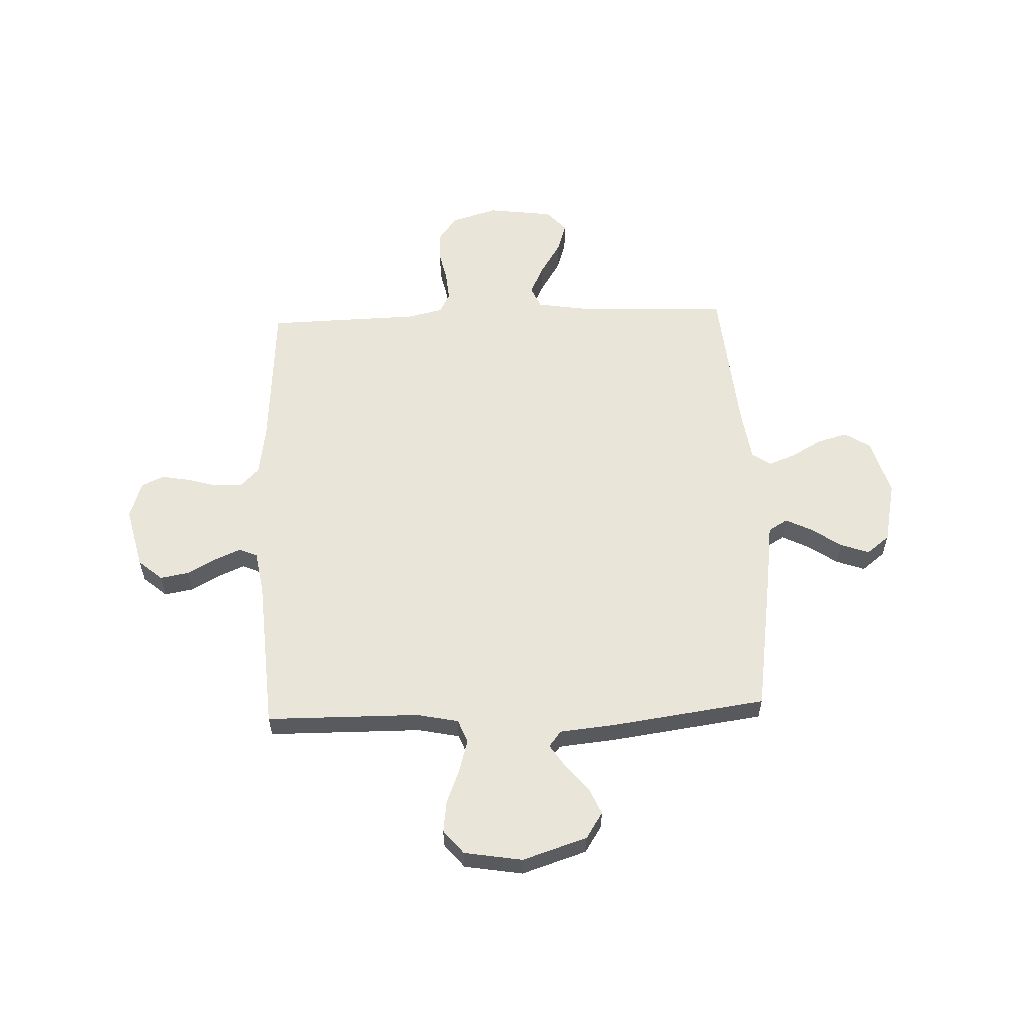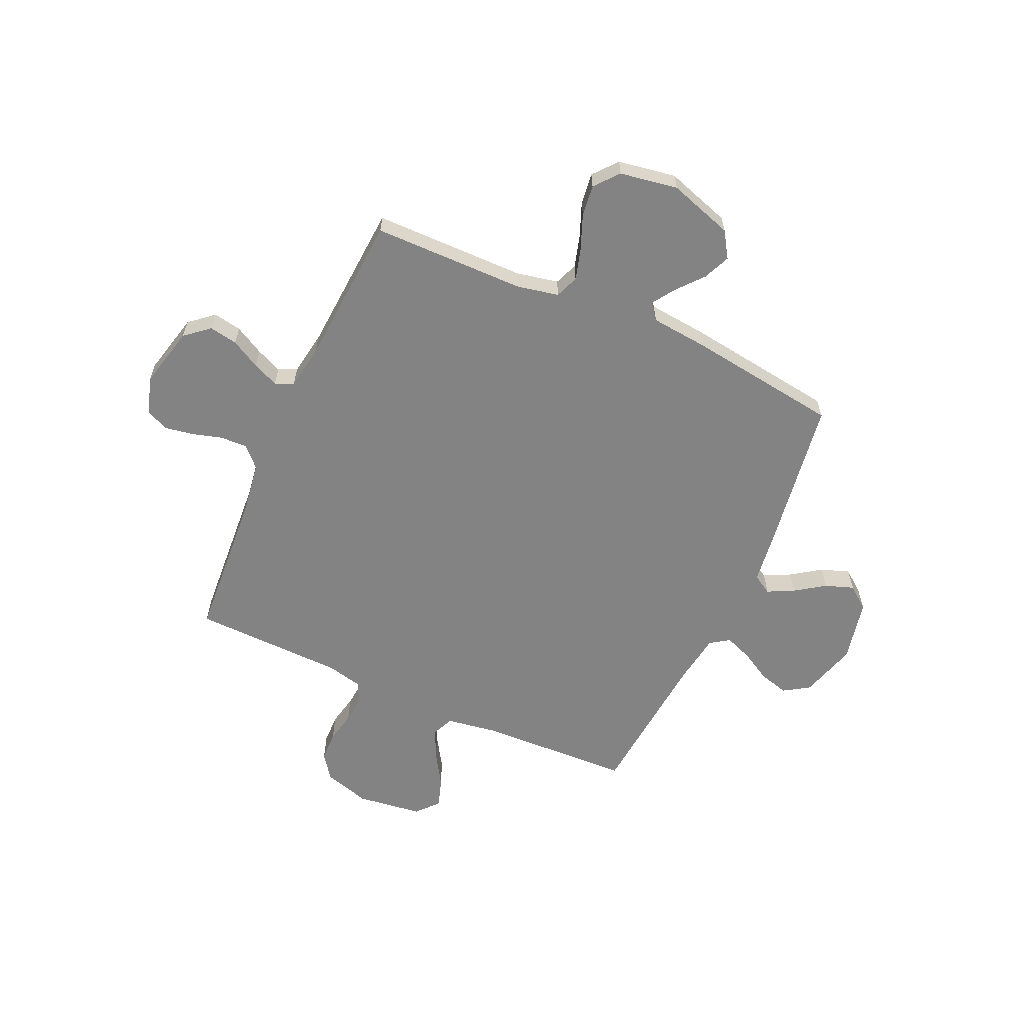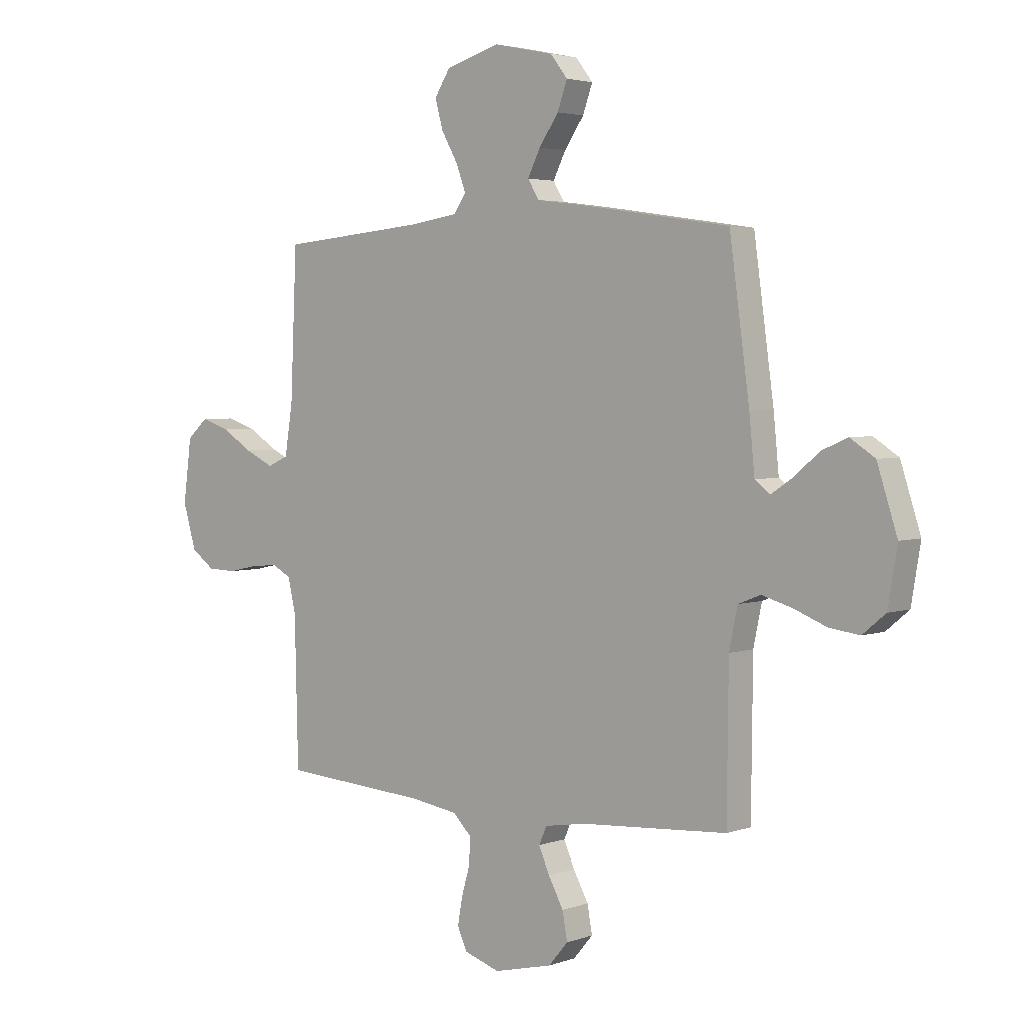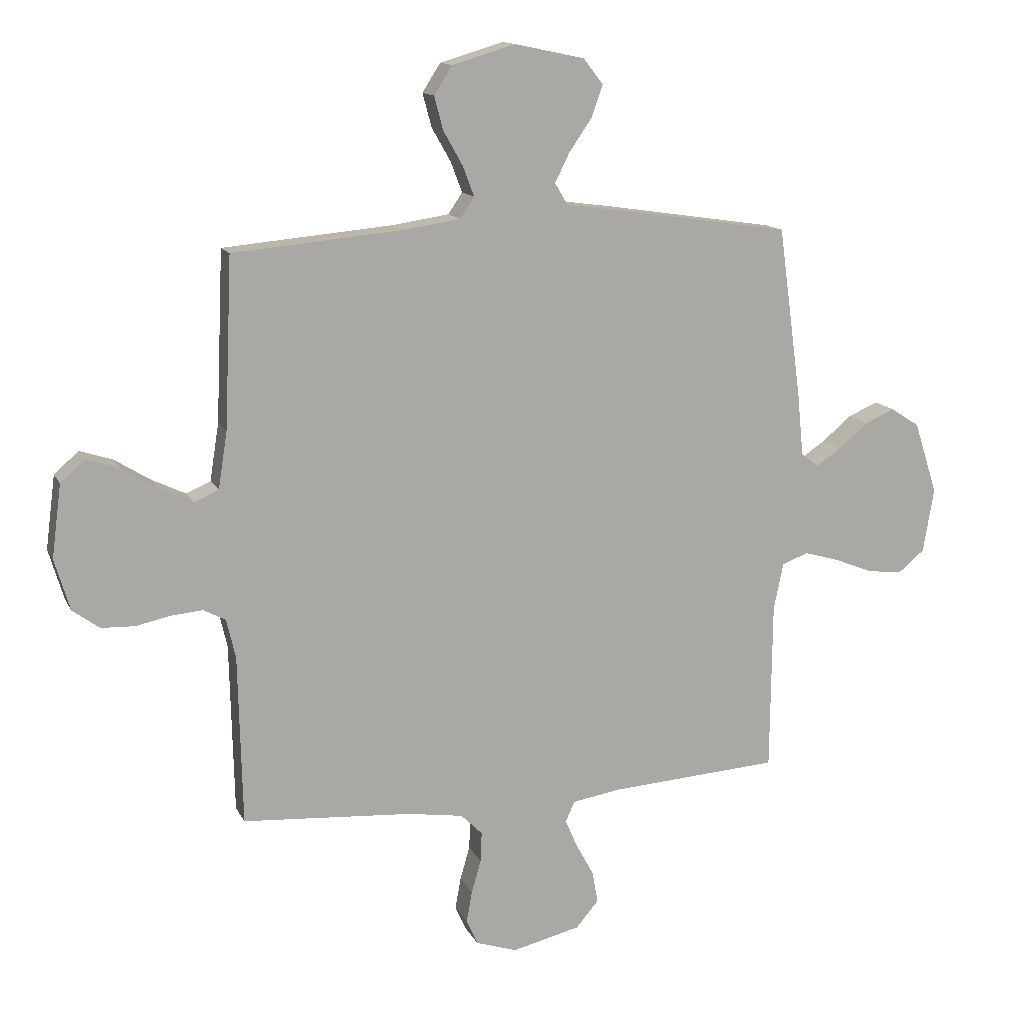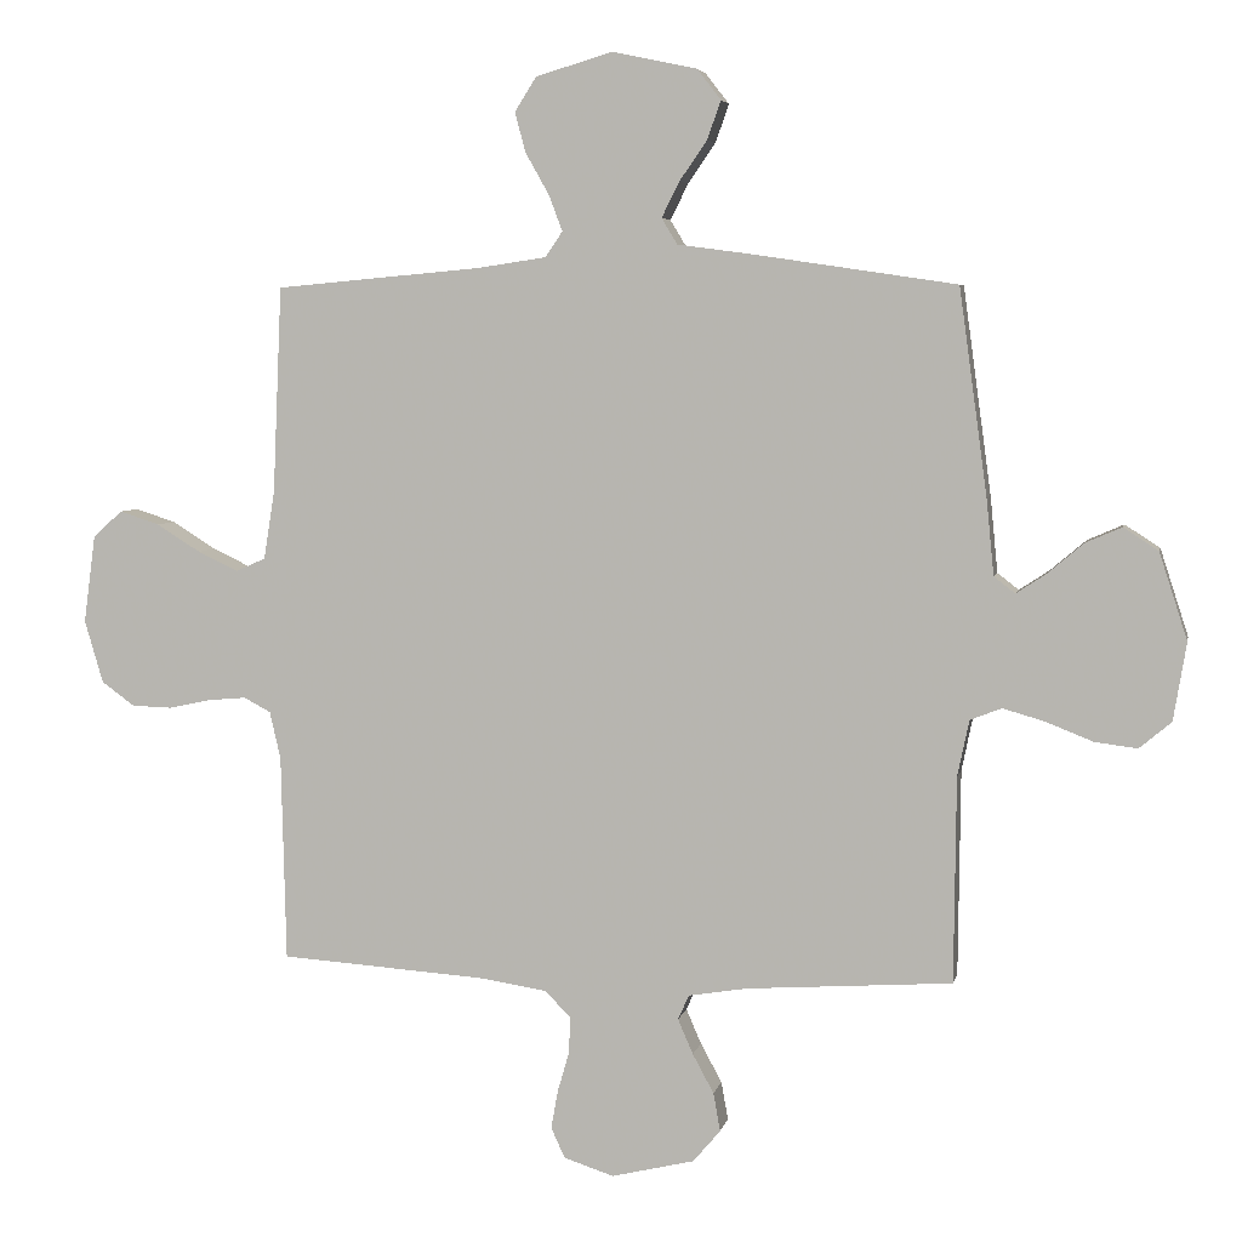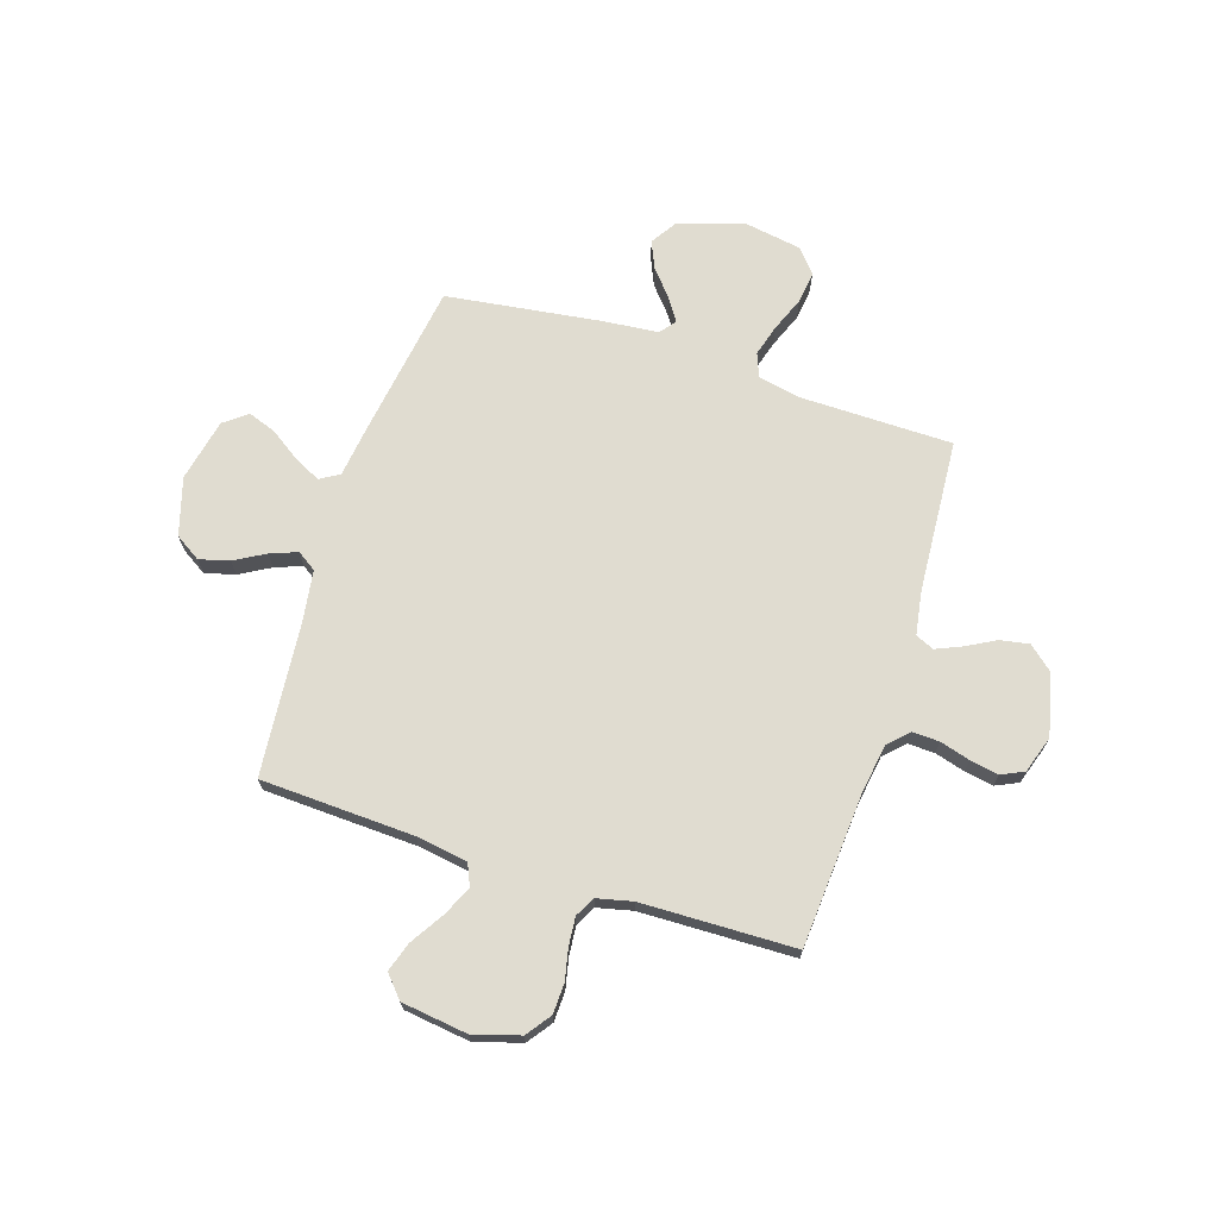
<metadata>
{"format":"obj","ext":"obj","renderer":"f3d","projection":"perspective","resolution":1024,"background":"white","views":[{"elev":58.1,"azim":-92.3,"up":"+Y"},{"elev":-61.2,"azim":-114.3,"up":"+Y"},{"elev":3.4,"azim":-139.8,"up":"+Z"},{"elev":13.5,"azim":161.8,"up":"+Z"},{"elev":5.0,"azim":-168.6,"up":"+Z"},{"elev":69.7,"azim":107.8,"up":"+Y"}]}
</metadata>
<code>
v -0.5 0.07 0.5
v -0.2 0.07 0.545
v -0.095 0.07 0.559
v -0.072 0.07 0.597
v -0.098 0.07 0.649
v -0.138 0.07 0.707
v -0.158 0.07 0.763
v -0.123 0.07 0.808
v 0 0.07 0.834
v 0.112 0.07 0.801
v 0.144 0.07 0.751
v 0.128 0.07 0.692
v 0.094 0.07 0.632
v 0.074 0.07 0.579
v 0.099 0.07 0.542
v 0.2 0.07 0.527
v 0.5 0.07 0.5
v 0.513 0.07 0.2
v 0.529 0.07 0.099
v 0.572 0.07 0.08
v 0.631 0.07 0.108
v 0.695 0.07 0.148
v 0.753 0.07 0.167
v 0.796 0.07 0.129
v 0.813 0.07 0
v 0.786 0.07 -0.091
v 0.738 0.07 -0.126
v 0.679 0.07 -0.128
v 0.618 0.07 -0.115
v 0.562 0.07 -0.11
v 0.523 0.07 -0.131
v 0.507 0.07 -0.2
v 0.5 0.07 -0.5
v 0.2 0.07 -0.521
v 0.102 0.07 -0.536
v 0.064 0.07 -0.574
v 0.066 0.07 -0.627
v 0.083 0.07 -0.686
v 0.093 0.07 -0.742
v 0.073 0.07 -0.786
v 0 0.07 -0.81
v -0.121 0.07 -0.781
v -0.161 0.07 -0.734
v -0.151 0.07 -0.678
v -0.12 0.07 -0.621
v -0.098 0.07 -0.57
v -0.114 0.07 -0.534
v -0.2 0.07 -0.52
v -0.5 0.07 -0.5
v -0.503 0.07 -0.2
v -0.52 0.07 -0.118
v -0.566 0.07 -0.1
v -0.628 0.07 -0.118
v -0.696 0.07 -0.145
v -0.758 0.07 -0.153
v -0.805 0.07 -0.114
v -0.824 0.07 0
v -0.783 0.07 0.127
v -0.732 0.07 0.16
v -0.679 0.07 0.137
v -0.627 0.07 0.093
v -0.583 0.07 0.064
v -0.552 0.07 0.088
v -0.541 0.07 0.2
v -0.5 0 0.5
v -0.2 0 0.545
v -0.095 0 0.559
v -0.072 0 0.597
v -0.098 0 0.649
v -0.138 0 0.707
v -0.158 0 0.763
v -0.123 0 0.808
v 0 0 0.834
v 0.112 0 0.801
v 0.144 0 0.751
v 0.128 0 0.692
v 0.094 0 0.632
v 0.074 0 0.579
v 0.099 0 0.542
v 0.2 0 0.527
v 0.5 0 0.5
v 0.513 0 0.2
v 0.529 0 0.099
v 0.572 0 0.08
v 0.631 0 0.108
v 0.695 0 0.148
v 0.753 0 0.167
v 0.796 0 0.129
v 0.813 0 0
v 0.786 0 -0.091
v 0.738 0 -0.126
v 0.679 0 -0.128
v 0.618 0 -0.115
v 0.562 0 -0.11
v 0.523 0 -0.131
v 0.507 0 -0.2
v 0.5 0 -0.5
v 0.2 0 -0.521
v 0.102 0 -0.536
v 0.064 0 -0.574
v 0.066 0 -0.627
v 0.083 0 -0.686
v 0.093 0 -0.742
v 0.073 0 -0.786
v 0 0 -0.81
v -0.121 0 -0.781
v -0.161 0 -0.734
v -0.151 0 -0.678
v -0.12 0 -0.621
v -0.098 0 -0.57
v -0.114 0 -0.534
v -0.2 0 -0.52
v -0.5 0 -0.5
v -0.503 0 -0.2
v -0.52 0 -0.118
v -0.566 0 -0.1
v -0.628 0 -0.118
v -0.696 0 -0.145
v -0.758 0 -0.153
v -0.805 0 -0.114
v -0.824 0 0
v -0.783 0 0.127
v -0.732 0 0.16
v -0.679 0 0.137
v -0.627 0 0.093
v -0.583 0 0.064
v -0.552 0 0.088
v -0.541 0 0.2
f 1 2 3
f 64 1 3
f 63 64 3
f 59 60 61
f 58 59 61
f 57 58 61
f 56 57 61
f 55 56 61
f 54 55 61
f 53 54 61
f 52 53 61 62
f 51 52 62 63
f 48 49 50
f 51 63 3
f 50 51 3
f 48 50 3
f 47 48 3
f 43 44 45
f 42 43 45
f 41 42 45
f 40 41 45
f 39 40 45
f 38 39 45
f 37 38 45
f 36 37 45 46
f 47 3 4
f 46 47 4
f 36 46 4
f 35 36 4
f 32 33 34
f 34 35 4
f 32 34 4
f 31 32 4
f 27 28 29
f 26 27 29
f 25 26 29
f 24 25 29
f 23 24 29
f 22 23 29
f 21 22 29
f 20 21 29 30
f 19 20 30 31
f 16 17 18
f 18 19 31
f 16 18 31
f 15 16 31
f 11 12 13
f 10 11 13
f 9 10 13
f 8 9 13
f 7 8 13
f 6 7 13
f 5 6 13
f 5 13 14
f 14 15 31
f 5 14 31
f 4 5 31
f 67 66 65
f 67 65 128
f 67 128 127
f 125 124 123
f 125 123 122
f 125 122 121
f 125 121 120
f 125 120 119
f 125 119 118
f 125 118 117
f 126 125 117 116
f 127 126 116 115
f 114 113 112
f 67 127 115
f 67 115 114
f 67 114 112
f 67 112 111
f 109 108 107
f 109 107 106
f 109 106 105
f 109 105 104
f 109 104 103
f 109 103 102
f 109 102 101
f 110 109 101 100
f 68 67 111
f 68 111 110
f 68 110 100
f 68 100 99
f 98 97 96
f 68 99 98
f 68 98 96
f 68 96 95
f 93 92 91
f 93 91 90
f 93 90 89
f 93 89 88
f 93 88 87
f 93 87 86
f 93 86 85
f 94 93 85 84
f 95 94 84 83
f 82 81 80
f 95 83 82
f 95 82 80
f 95 80 79
f 77 76 75
f 77 75 74
f 77 74 73
f 77 73 72
f 77 72 71
f 77 71 70
f 77 70 69
f 78 77 69
f 95 79 78
f 95 78 69
f 95 69 68
f 1 65 66 2
f 2 66 67 3
f 3 67 68 4
f 4 68 69 5
f 5 69 70 6
f 6 70 71 7
f 7 71 72 8
f 8 72 73 9
f 9 73 74 10
f 10 74 75 11
f 11 75 76 12
f 12 76 77 13
f 13 77 78 14
f 14 78 79 15
f 15 79 80 16
f 16 80 81 17
f 17 81 82 18
f 18 82 83 19
f 19 83 84 20
f 20 84 85 21
f 21 85 86 22
f 22 86 87 23
f 23 87 88 24
f 24 88 89 25
f 25 89 90 26
f 26 90 91 27
f 27 91 92 28
f 28 92 93 29
f 29 93 94 30
f 30 94 95 31
f 31 95 96 32
f 32 96 97 33
f 33 97 98 34
f 34 98 99 35
f 35 99 100 36
f 36 100 101 37
f 37 101 102 38
f 38 102 103 39
f 39 103 104 40
f 40 104 105 41
f 41 105 106 42
f 42 106 107 43
f 43 107 108 44
f 44 108 109 45
f 45 109 110 46
f 46 110 111 47
f 47 111 112 48
f 48 112 113 49
f 49 113 114 50
f 50 114 115 51
f 51 115 116 52
f 52 116 117 53
f 53 117 118 54
f 54 118 119 55
f 55 119 120 56
f 56 120 121 57
f 57 121 122 58
f 58 122 123 59
f 59 123 124 60
f 60 124 125 61
f 61 125 126 62
f 62 126 127 63
f 63 127 128 64
f 64 128 65 1

</code>
